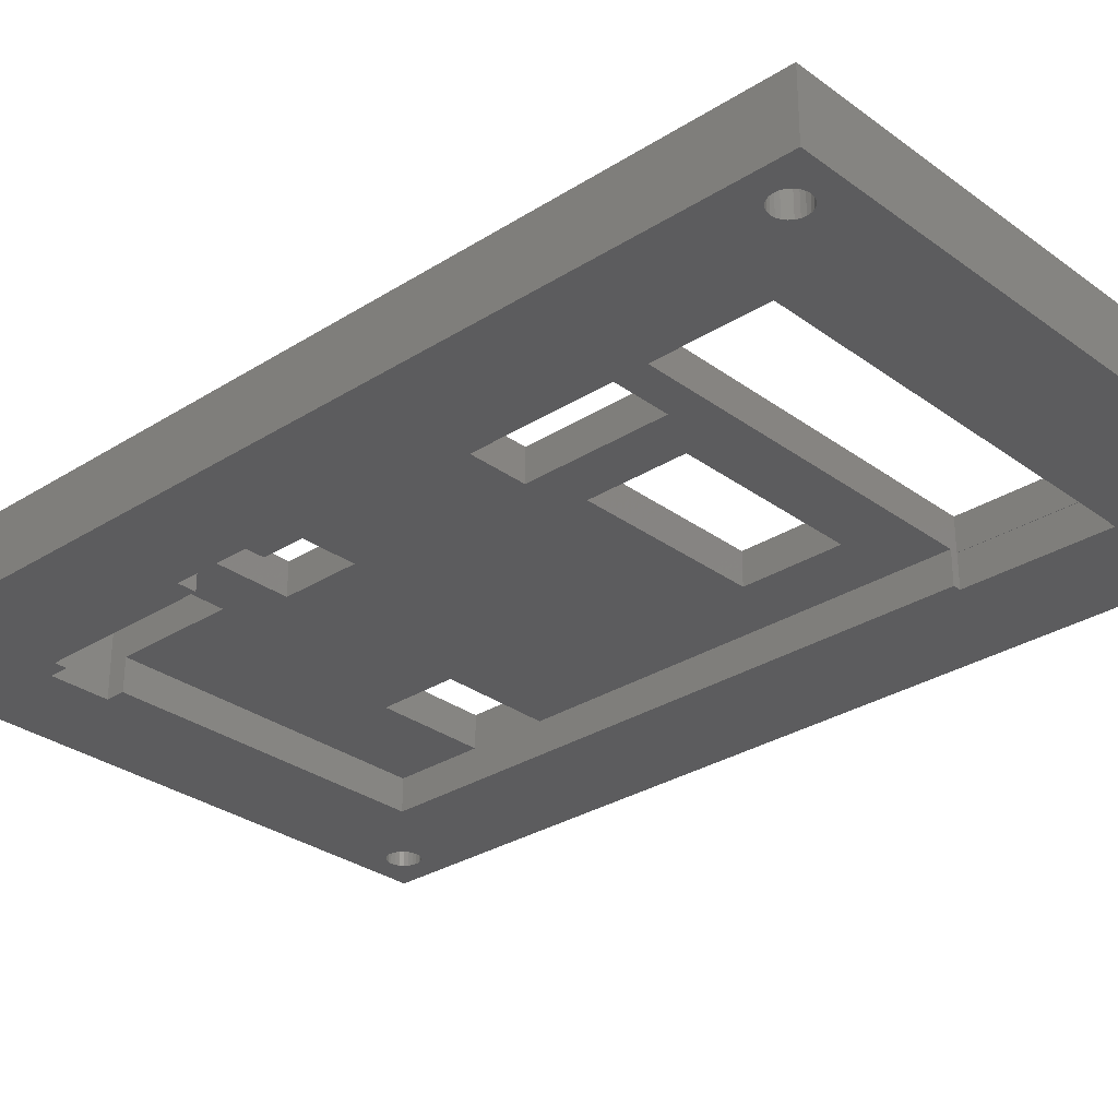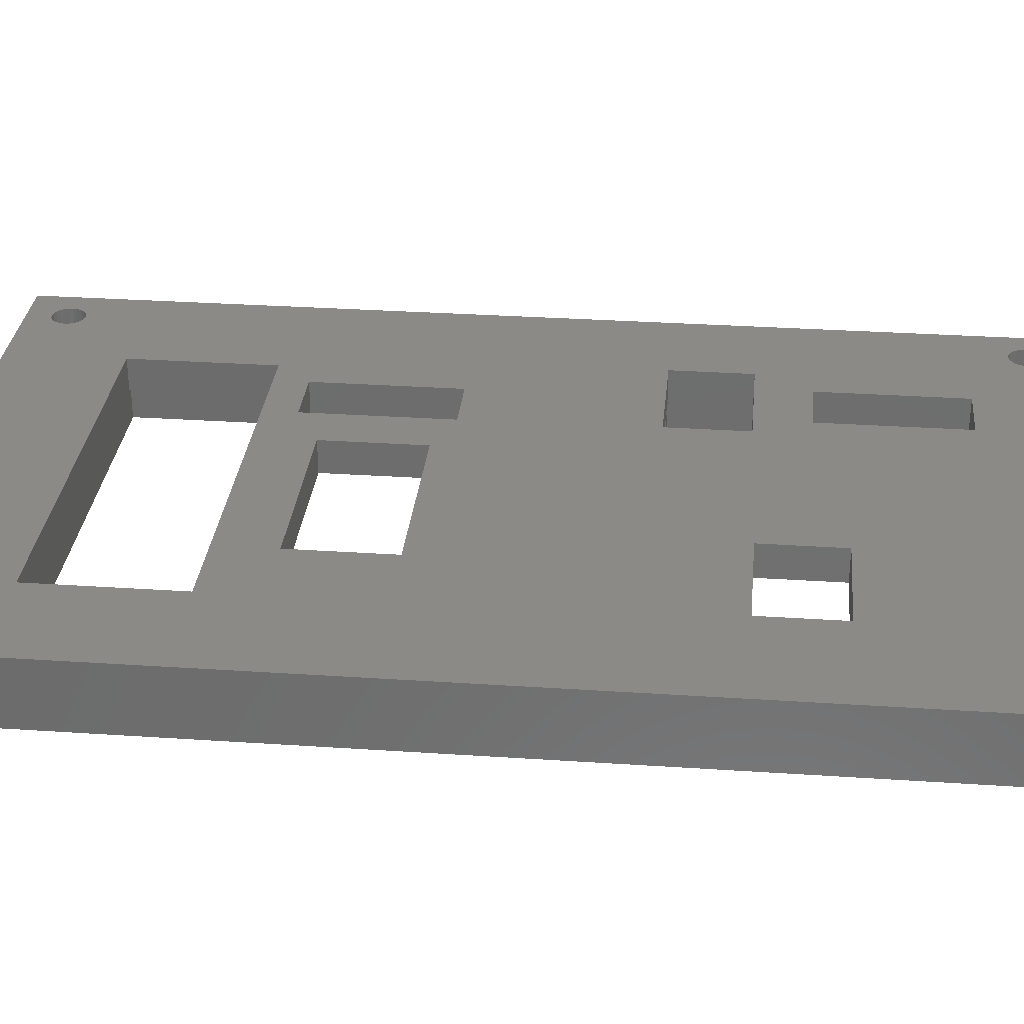
<metadata>
{"format":"stl","ext":"stl","renderer":"f3d","projection":"perspective","resolution":1024,"background":"white","views":[{"elev":-29.7,"azim":133.0,"up":"+Z"},{"elev":30.3,"azim":-84.4,"up":"+Z"}]}
</metadata>
<code>
# stl→obj: 386 verts, 810 faces
v 18.97 29.89 0
v -18.97 29.89 0
v -18.97 29.89 2
v 18.97 29.89 2
v -18.97 -29.89 0
v -18.97 -29.89 2
v 18.97 -29.89 0
v 18.97 -29.89 2
v 16.97 -28.26 0
v 17.18 -28.1 0
v 17.34 -27.89 0
v 17.44 -27.65 0
v 16.73 -28.36 0
v 16.47 -28.39 0
v 17.47 -27.39 0
v 16.21 -28.36 0
v 17.44 -27.13 0
v 15.97 -28.26 0
v 17.34 -26.89 0
v 11.22 -24.1 0
v 15.76 -26.68 0
v 15.6 -26.89 0
v 15.5 -27.13 0
v 15.47 -27.39 0
v 15.5 -27.65 0
v 15.6 -27.89 0
v 11.97 -22.89 0
v 16.73 -26.43 0
v 16.47 -26.39 0
v 16.21 -26.43 0
v 15.97 -26.53 0
v 11.22 -22.89 0
v 7.64 -24.1 0
v 15.76 -28.1 0
v 13.1 -12.27 0
v 17.18 -26.68 0
v 16.97 -26.53 0
v 11.97 -12.27 0
v 13.1 -7.48 0
v -15.97 -28.26 0
v -15.76 -28.1 0
v -15.6 -27.89 0
v -16.97 -28.26 0
v -16.73 -28.36 0
v -16.47 -28.39 0
v -16.21 -28.36 0
v -11.97 -22.89 0
v 7.64 -22.89 0
v -15.47 -27.39 0
v -15.5 -27.13 0
v -15.6 -26.89 0
v -15.5 -27.65 0
v -15.76 -26.68 0
v -17.18 -28.1 0
v -17.34 -27.89 0
v -15.97 -26.53 0
v -17.44 -27.65 0
v -16.21 -26.43 0
v -17.47 -27.39 0
v -16.47 -26.39 0
v -17.44 -27.13 0
v -16.73 -26.43 0
v -17.34 -26.89 0
v -16.97 -26.53 0
v 16.97 26.53 0
v 17.18 26.68 0
v 17.34 26.89 0
v 11.97 22.89 0
v 11.97 -7.48 0
v 15.97 26.53 0
v 16.21 26.43 0
v 16.47 26.39 0
v 16.73 26.43 0
v 17.47 27.39 0
v 17.44 27.65 0
v 17.34 27.89 0
v 17.44 27.13 0
v 17.18 28.1 0
v 15.76 26.68 0
v 15.6 26.89 0
v 16.97 28.26 0
v 15.5 27.13 0
v 16.73 28.36 0
v 16.47 28.39 0
v 15.47 27.39 0
v 15.5 27.65 0
v 16.21 28.36 0
v 15.6 27.89 0
v 15.97 28.26 0
v -12.47 14.22 0
v -11.97 14.22 0
v -17.18 -26.68 0
v -12.47 22.85 0
v -11.97 22.89 0
v -11.97 22.85 0
v -15.97 26.53 0
v -15.76 26.68 0
v -15.6 26.89 0
v -16.21 26.43 0
v -15.5 27.13 0
v -15.47 27.39 0
v -16.47 26.39 0
v -16.73 26.43 0
v -15.5 27.65 0
v -15.6 27.89 0
v 15.76 28.1 0
v -16.97 26.53 0
v -15.76 28.1 0
v -17.18 26.68 0
v -15.97 28.26 0
v -17.34 26.89 0
v -16.97 28.26 0
v -17.18 28.1 0
v -17.34 27.89 0
v -17.44 27.65 0
v -17.47 27.39 0
v -17.44 27.13 0
v -16.21 28.36 0
v -16.47 28.39 0
v -16.73 28.36 0
v -18.97 29.89 4
v 18.97 29.89 4
v -18.97 -29.89 4
v 18.97 -29.89 4
v 17.47 -27.39 2
v 17.44 -27.13 2
v 17.34 -26.89 2
v 17.18 -26.68 2
v 16.97 -26.53 2
v 16.73 -26.43 2
v 16.47 -26.39 2
v 16.21 -26.43 2
v 15.97 -26.53 2
v 15.76 -26.68 2
v 15.6 -26.89 2
v 15.5 -27.13 2
v 15.47 -27.39 2
v 15.5 -27.65 2
v 15.6 -27.89 2
v 15.76 -28.1 2
v 15.97 -28.26 2
v 16.21 -28.36 2
v 16.47 -28.39 2
v 16.73 -28.36 2
v 16.97 -28.26 2
v 17.18 -28.1 2
v 17.34 -27.89 2
v 17.44 -27.65 2
v -11.97 -17.35 2
v -11.97 -22.89 2
v -11.97 -12.57 2
v -11.97 14.21 2
v -11.97 14.22 2
v -12.45 14.22 2
v -12.47 14.22 2
v -12.47 22.85 2
v -11.97 22.85 2
v -11.97 22.89 2
v 11.97 22.89 2
v 11.97 -7.475 2
v 11.97 -7.48 2
v 13.01 -7.48 2
v 13.1 -7.48 2
v 13.1 -12.27 2
v 11.97 -12.27 2
v 11.97 -22.89 2
v 11.22 -22.89 2
v 11.22 -24.1 2
v 7.64 -24.1 2
v 7.64 -22.89 2
v 7.638 -22.89 2
v -15.47 -27.39 2
v -15.5 -27.13 2
v -15.6 -26.89 2
v -15.76 -26.68 2
v -15.97 -26.53 2
v -16.21 -26.43 2
v -16.47 -26.39 2
v -16.73 -26.43 2
v -16.97 -26.53 2
v -17.18 -26.68 2
v -17.34 -26.89 2
v -17.44 -27.13 2
v -17.47 -27.39 2
v -17.44 -27.65 2
v -17.34 -27.89 2
v -17.18 -28.1 2
v -16.97 -28.26 2
v -16.73 -28.36 2
v -16.47 -28.39 2
v -16.21 -28.36 2
v -15.97 -28.26 2
v -15.76 -28.1 2
v -15.6 -27.89 2
v -15.5 -27.65 2
v 17.47 27.39 2
v 17.44 27.65 2
v 17.34 27.89 2
v 17.18 28.1 2
v 16.97 28.26 2
v 16.73 28.36 2
v 16.47 28.39 2
v 16.21 28.36 2
v 15.97 28.26 2
v 15.76 28.1 2
v 15.6 27.89 2
v 15.5 27.65 2
v 15.47 27.39 2
v 15.5 27.13 2
v 15.6 26.89 2
v 15.76 26.68 2
v 15.97 26.53 2
v 16.21 26.43 2
v 16.47 26.39 2
v 16.73 26.43 2
v 16.97 26.53 2
v 17.18 26.68 2
v 17.34 26.89 2
v 17.44 27.13 2
v -15.47 27.39 2
v -15.5 27.65 2
v -15.6 27.89 2
v -15.76 28.1 2
v -15.97 28.26 2
v -16.21 28.36 2
v -16.47 28.39 2
v -16.73 28.36 2
v -16.97 28.26 2
v -17.18 28.1 2
v -17.34 27.89 2
v -17.44 27.65 2
v -17.47 27.39 2
v -17.44 27.13 2
v -17.34 26.89 2
v -17.18 26.68 2
v -16.97 26.53 2
v -16.73 26.43 2
v -16.47 26.39 2
v -16.21 26.43 2
v -15.97 26.53 2
v -15.76 26.68 2
v -15.6 26.89 2
v -15.5 27.13 2
v 17.18 -28.1 4
v 16.97 -28.26 4
v 17.34 -27.89 4
v 17.44 -27.65 4
v 16.73 -28.36 4
v 16.47 -28.39 4
v 17.47 -27.39 4
v 16.21 -28.36 4
v 17.44 -27.13 4
v 15.97 -28.26 4
v 17.34 -26.89 4
v 16.47 -26.39 4
v 11.22 -24.1 4
v 16.21 -26.43 4
v 15.97 -26.53 4
v 15.76 -26.68 4
v 15.6 -26.89 4
v 15.5 -27.13 4
v 15.47 -27.39 4
v 15.5 -27.65 4
v 15.6 -27.89 4
v 7.638 -24.1 4
v 15.76 -28.1 4
v 16.73 -26.43 4
v 11.22 -15.46 4
v 13.01 -12.26 4
v 17.18 -26.68 4
v 16.97 -26.53 4
v 13.01 -7.475 4
v 6.32 -12.26 4
v 7.638 -15.46 4
v -15.97 -28.26 4
v -15.76 -28.1 4
v -15.6 -27.89 4
v -15.5 -27.65 4
v -5.301 -17.35 4
v -15.47 -27.39 4
v -15.5 -27.13 4
v -15.6 -26.89 4
v -17.18 -28.1 4
v -16.97 -28.26 4
v -16.73 -28.36 4
v -16.47 -28.39 4
v -16.21 -28.36 4
v -17.34 -27.89 4
v -17.44 -27.65 4
v -17.47 -27.39 4
v -17.44 -27.13 4
v -17.34 -26.89 4
v -5.301 -12.57 4
v 6.32 -7.475 4
v 9.675 3.563 4
v -11.99 -17.35 4
v -15.76 -26.68 4
v -15.97 -26.53 4
v -16.21 -26.43 4
v -16.47 -26.39 4
v -16.73 -26.43 4
v -16.97 -26.53 4
v -17.18 -26.68 4
v 6.095 3.563 4
v -11.99 -12.57 4
v 3.104 4.668 4
v 11.46 14.21 4
v 9.675 12.2 4
v 6.095 12.2 4
v 3.104 10.69 4
v 17.34 26.89 4
v 17.18 26.68 4
v 16.97 26.53 4
v 16.73 26.43 4
v 17.47 27.39 4
v 17.44 27.65 4
v 17.34 27.89 4
v 17.44 27.13 4
v 17.18 28.1 4
v 16.97 28.26 4
v 11.46 22.85 4
v 15.6 26.89 4
v 15.76 26.68 4
v 15.97 26.53 4
v 16.21 26.43 4
v 16.47 26.39 4
v 16.73 28.36 4
v 15.5 27.13 4
v 16.47 28.39 4
v 15.47 27.39 4
v 16.21 28.36 4
v 15.5 27.65 4
v 15.97 28.26 4
v 15.6 27.89 4
v -8.085 4.668 4
v -8.085 10.69 4
v -12.45 14.21 4
v -15.76 26.68 4
v -15.97 26.53 4
v -12.45 22.85 4
v -15.6 26.89 4
v -16.21 26.43 4
v -15.5 27.13 4
v -15.47 27.39 4
v -16.47 26.39 4
v -15.5 27.65 4
v -16.73 26.43 4
v -15.6 27.89 4
v 15.76 28.1 4
v -16.97 26.53 4
v -15.76 28.1 4
v -17.18 26.68 4
v -15.97 28.26 4
v -17.34 26.89 4
v -16.21 28.36 4
v -16.47 28.39 4
v -16.73 28.36 4
v -16.97 28.26 4
v -17.18 28.1 4
v -17.34 27.89 4
v -17.44 27.65 4
v -17.47 27.39 4
v -17.44 27.13 4
v 11.22 -15.46 2
v 7.638 -15.46 2
v 13.01 -12.26 2
v 6.32 -12.26 2
v -5.301 -17.35 2
v -5.301 -12.57 2
v 6.32 -7.475 2
v 9.675 3.563 2
v 6.095 3.563 2
v 3.104 4.668 2
v 11.46 14.21 2
v 9.675 12.2 2
v 6.095 12.2 2
v 3.104 10.69 2
v 11.46 22.85 2
v -8.085 4.668 2
v -12.45 22.85 2
v -8.085 10.69 2
v -11.99 -12.57 2
v -11.99 -17.35 2
v -12.45 14.21 2
v 13.01 -7.475 2
v 7.638 -24.1 2
f 1 2 3
f 1 3 4
f 2 5 6
f 2 6 3
f 7 1 4
f 7 4 8
f 9 10 7
f 11 7 10
f 12 7 11
f 13 9 7
f 14 13 7
f 15 7 12
f 16 14 7
f 17 7 15
f 18 16 7
f 19 7 17
f 20 21 22
f 20 22 23
f 20 23 24
f 20 24 25
f 20 25 26
f 27 28 29
f 27 29 30
f 27 30 31
f 27 31 21
f 27 21 20
f 32 27 20
f 33 26 34
f 33 34 18
f 33 20 26
f 35 19 36
f 35 36 37
f 35 37 28
f 35 28 27
f 38 35 27
f 39 7 19
f 39 19 35
f 40 33 18
f 40 41 33
f 42 33 41
f 5 18 7
f 5 43 44
f 5 44 45
f 5 45 46
f 5 46 40
f 5 40 18
f 47 48 33
f 47 49 50
f 47 50 51
f 47 42 52
f 47 52 49
f 47 33 42
f 53 47 51
f 54 43 5
f 55 54 5
f 56 47 53
f 57 55 5
f 58 47 56
f 59 57 5
f 60 47 58
f 61 59 5
f 62 47 60
f 63 61 5
f 64 47 62
f 65 66 39
f 67 39 66
f 68 39 69
f 68 65 39
f 68 70 71
f 68 71 72
f 68 72 73
f 68 73 65
f 1 39 67
f 1 74 75
f 1 75 76
f 1 67 77
f 1 77 74
f 78 1 76
f 79 70 68
f 80 79 68
f 81 1 78
f 82 80 68
f 83 1 81
f 84 1 83
f 85 82 68
f 86 85 68
f 87 1 84
f 88 86 68
f 89 1 87
f 90 91 47
f 90 47 64
f 90 64 92
f 90 92 63
f 93 94 95
f 96 97 93
f 98 93 97
f 99 96 93
f 100 93 98
f 100 94 93
f 101 94 100
f 102 99 93
f 103 102 93
f 103 93 90
f 104 94 101
f 105 94 104
f 105 68 94
f 105 106 88
f 105 88 68
f 107 103 90
f 108 106 105
f 109 107 90
f 110 106 108
f 110 89 106
f 111 109 90
f 111 90 63
f 2 112 113
f 2 113 114
f 2 114 115
f 2 115 116
f 2 116 117
f 2 117 111
f 2 63 5
f 2 111 63
f 2 110 118
f 2 118 119
f 2 119 120
f 2 120 112
f 2 1 89
f 2 89 110
f 1 7 39
f 4 3 121
f 4 121 122
f 5 7 8
f 5 8 6
f 121 6 123
f 3 6 121
f 8 4 122
f 8 122 124
f 17 15 125
f 17 125 126
f 19 126 127
f 19 17 126
f 36 127 128
f 36 19 127
f 37 128 129
f 37 36 128
f 28 129 130
f 28 37 129
f 29 130 131
f 29 28 130
f 30 131 132
f 30 29 131
f 31 132 133
f 31 30 132
f 21 133 134
f 21 31 133
f 22 134 135
f 22 135 136
f 22 21 134
f 23 22 136
f 24 23 136
f 24 136 137
f 25 24 137
f 25 137 138
f 25 138 139
f 26 25 139
f 34 139 140
f 34 26 139
f 18 140 141
f 18 34 140
f 16 141 142
f 16 142 143
f 16 18 141
f 14 16 143
f 13 143 144
f 13 14 143
f 9 144 145
f 9 13 144
f 10 145 146
f 10 9 145
f 11 146 147
f 11 10 146
f 12 147 148
f 12 11 147
f 15 12 148
f 15 148 125
f 47 149 150
f 47 151 149
f 151 91 152
f 152 91 153
f 47 91 151
f 154 153 91
f 154 91 90
f 155 154 90
f 93 155 90
f 156 155 93
f 157 156 93
f 157 93 95
f 95 94 157
f 157 94 158
f 94 68 158
f 158 68 159
f 68 160 159
f 160 69 161
f 68 69 160
f 161 69 162
f 162 39 163
f 69 39 162
f 39 35 163
f 163 35 164
f 35 38 164
f 164 38 165
f 38 27 165
f 165 27 166
f 27 32 166
f 166 32 167
f 32 20 167
f 167 20 168
f 168 20 168
f 168 33 169
f 20 33 168
f 33 48 169
f 169 48 170
f 170 48 171
f 171 47 150
f 48 47 171
f 50 49 172
f 50 172 173
f 51 173 174
f 51 50 173
f 53 174 175
f 53 51 174
f 56 175 176
f 56 53 175
f 58 176 177
f 58 56 176
f 60 177 178
f 60 58 177
f 62 178 179
f 62 60 178
f 64 179 180
f 64 62 179
f 92 180 181
f 92 64 180
f 63 181 182
f 63 182 183
f 63 92 181
f 61 63 183
f 59 61 183
f 59 183 184
f 57 59 184
f 57 184 185
f 57 185 186
f 55 57 186
f 54 186 187
f 54 55 186
f 43 187 188
f 43 54 187
f 44 188 189
f 44 189 190
f 44 43 188
f 45 44 190
f 46 190 191
f 46 45 190
f 40 191 192
f 40 46 191
f 41 192 193
f 41 40 192
f 42 193 194
f 42 41 193
f 52 194 195
f 52 42 194
f 49 52 195
f 49 195 172
f 75 74 196
f 75 196 197
f 76 197 198
f 76 75 197
f 78 198 199
f 78 76 198
f 81 199 200
f 81 78 199
f 83 200 201
f 83 81 200
f 84 201 202
f 84 83 201
f 87 202 203
f 87 84 202
f 89 203 204
f 89 87 203
f 106 204 205
f 106 89 204
f 88 205 206
f 88 206 207
f 88 106 205
f 86 88 207
f 85 86 207
f 85 207 208
f 82 85 208
f 82 208 209
f 82 209 210
f 80 82 210
f 79 210 211
f 79 80 210
f 70 211 212
f 70 79 211
f 71 212 213
f 71 213 214
f 71 70 212
f 72 71 214
f 73 214 215
f 73 72 214
f 65 215 216
f 65 73 215
f 66 216 217
f 66 65 216
f 67 217 218
f 67 66 217
f 77 218 219
f 77 67 218
f 74 77 219
f 74 219 196
f 104 101 220
f 104 220 221
f 105 221 222
f 105 104 221
f 108 222 223
f 108 105 222
f 110 223 224
f 110 108 223
f 118 224 225
f 118 110 224
f 119 225 226
f 119 118 225
f 120 226 227
f 120 119 226
f 112 227 228
f 112 120 227
f 113 228 229
f 113 112 228
f 114 229 230
f 114 230 231
f 114 113 229
f 115 114 231
f 116 115 231
f 116 231 232
f 117 116 232
f 117 232 233
f 117 233 234
f 111 117 234
f 109 234 235
f 109 111 234
f 107 235 236
f 107 109 235
f 103 236 237
f 103 237 238
f 103 107 236
f 102 103 238
f 99 238 239
f 99 102 238
f 96 239 240
f 96 99 239
f 97 240 241
f 97 96 240
f 98 241 242
f 98 97 241
f 100 242 243
f 100 98 242
f 101 100 243
f 101 243 220
f 244 245 124
f 124 246 244
f 124 247 246
f 245 248 124
f 248 249 124
f 124 250 247
f 249 251 124
f 124 252 250
f 251 253 124
f 124 254 252
f 255 256 257
f 257 256 258
f 258 256 259
f 259 256 260
f 260 256 261
f 261 256 262
f 262 256 263
f 263 256 264
f 264 265 266
f 266 265 253
f 256 265 264
f 267 268 255
f 255 268 256
f 254 269 270
f 270 269 271
f 271 269 267
f 267 269 268
f 124 272 254
f 254 272 269
f 268 273 274
f 269 273 268
f 265 275 253
f 276 275 265
f 265 277 276
f 265 278 277
f 265 279 278
f 274 279 265
f 273 279 274
f 279 280 278
f 279 281 280
f 279 282 281
f 253 123 124
f 283 123 284
f 284 123 285
f 285 123 286
f 286 123 287
f 287 123 275
f 275 123 253
f 283 288 123
f 288 289 123
f 289 290 123
f 290 291 123
f 291 292 123
f 273 293 279
f 294 293 273
f 272 295 294
f 279 296 282
f 282 296 297
f 297 296 298
f 298 296 299
f 299 296 300
f 300 296 301
f 301 296 302
f 302 296 303
f 295 304 294
f 296 305 303
f 303 305 292
f 304 306 294
f 294 306 293
f 295 307 308
f 272 307 295
f 307 309 308
f 309 310 304
f 304 310 306
f 272 311 307
f 307 311 312
f 312 313 307
f 313 314 307
f 124 122 272
f 272 122 311
f 315 122 316
f 316 122 317
f 311 122 318
f 318 122 315
f 122 319 317
f 122 320 319
f 314 321 307
f 322 321 323
f 323 321 324
f 324 321 325
f 325 321 326
f 326 321 314
f 122 327 320
f 322 328 321
f 122 329 327
f 328 330 321
f 122 331 329
f 330 332 321
f 122 333 331
f 332 334 321
f 293 335 305
f 306 335 293
f 336 337 335
f 305 337 292
f 335 337 305
f 338 339 340
f 340 341 338
f 339 342 340
f 340 343 341
f 340 344 343
f 342 345 340
f 321 346 340
f 340 346 344
f 340 347 337
f 345 347 340
f 334 348 321
f 321 348 346
f 349 348 334
f 347 350 337
f 349 351 348
f 350 352 337
f 349 353 351
f 333 353 349
f 337 354 292
f 352 354 337
f 353 121 355
f 355 121 356
f 356 121 357
f 357 121 358
f 358 121 359
f 359 121 360
f 360 121 361
f 361 121 362
f 362 121 363
f 363 121 354
f 292 121 123
f 354 121 292
f 122 121 333
f 333 121 353
f 307 337 309
f 309 337 310
f 310 337 336
f 6 8 124
f 6 124 123
f 126 125 250
f 126 250 252
f 127 252 254
f 127 126 252
f 128 254 270
f 128 127 254
f 129 270 271
f 129 128 270
f 130 271 267
f 130 129 271
f 131 267 255
f 131 255 257
f 131 130 267
f 132 131 257
f 133 257 258
f 133 132 257
f 134 258 259
f 134 133 258
f 135 259 260
f 135 260 261
f 135 134 259
f 136 135 261
f 137 136 261
f 137 261 262
f 138 137 262
f 138 262 263
f 138 263 264
f 139 138 264
f 140 264 266
f 140 139 264
f 141 266 253
f 141 140 266
f 142 253 251
f 142 141 253
f 143 251 249
f 143 142 251
f 144 143 249
f 144 249 248
f 145 248 245
f 145 144 248
f 146 245 244
f 146 145 245
f 147 244 246
f 147 146 244
f 148 246 247
f 148 147 246
f 125 247 250
f 125 148 247
f 167 168 168
f 364 166 167
f 365 165 364
f 163 164 366
f 162 163 366
f 367 165 365
f 368 365 171
f 368 367 365
f 150 368 171
f 369 370 367
f 369 367 368
f 371 160 370
f 149 368 150
f 372 371 370
f 373 370 369
f 373 372 370
f 374 371 375
f 376 374 375
f 377 376 372
f 377 372 373
f 378 159 374
f 379 369 151
f 379 373 369
f 158 378 157
f 380 154 155
f 156 380 155
f 156 157 380
f 158 159 378
f 159 160 374
f 374 160 371
f 367 366 165
f 164 165 366
f 165 166 364
f 168 364 167
f 151 152 381
f 151 381 379
f 152 374 376
f 152 376 377
f 152 377 381
f 378 380 157
f 151 382 149
f 149 382 383
f 153 384 152
f 153 154 384
f 385 160 162
f 162 160 161
f 168 169 256
f 256 169 265
f 169 386 265
f 170 171 169
f 169 171 386
f 173 172 280
f 173 280 281
f 174 281 282
f 174 173 281
f 175 282 297
f 175 174 282
f 176 297 298
f 176 175 297
f 177 298 299
f 177 176 298
f 178 299 300
f 178 300 301
f 178 177 299
f 179 178 301
f 180 301 302
f 180 179 301
f 181 302 303
f 181 180 302
f 182 303 292
f 182 292 291
f 182 181 303
f 183 182 291
f 184 183 291
f 184 291 290
f 185 184 290
f 185 290 289
f 185 289 288
f 186 185 288
f 187 288 283
f 187 186 288
f 188 283 284
f 188 187 283
f 189 284 285
f 189 188 284
f 190 285 286
f 190 189 285
f 191 190 286
f 191 286 287
f 192 287 275
f 192 191 287
f 193 275 276
f 193 192 275
f 194 276 277
f 194 193 276
f 195 277 278
f 195 194 277
f 172 278 280
f 172 195 278
f 197 196 315
f 197 315 316
f 198 316 317
f 198 197 316
f 199 317 319
f 199 198 317
f 200 319 320
f 200 199 319
f 201 320 327
f 201 200 320
f 202 327 329
f 202 329 331
f 202 201 327
f 203 202 331
f 204 331 333
f 204 203 331
f 205 333 349
f 205 204 333
f 206 349 334
f 206 334 332
f 206 205 349
f 207 206 332
f 208 207 332
f 208 332 330
f 209 208 330
f 209 330 328
f 209 328 322
f 210 209 322
f 211 322 323
f 211 210 322
f 212 323 324
f 212 211 323
f 213 324 325
f 213 212 324
f 214 325 326
f 214 213 325
f 215 214 326
f 215 326 314
f 216 314 313
f 216 215 314
f 217 313 312
f 217 216 313
f 218 312 311
f 218 217 312
f 219 311 318
f 219 218 311
f 196 318 315
f 196 219 318
f 221 220 344
f 221 344 346
f 222 346 348
f 222 221 346
f 223 348 351
f 223 222 348
f 224 351 353
f 224 223 351
f 225 353 355
f 225 224 353
f 226 355 356
f 226 356 357
f 226 225 355
f 227 226 357
f 228 357 358
f 228 227 357
f 229 358 359
f 229 228 358
f 230 359 360
f 230 360 361
f 230 229 359
f 231 230 361
f 232 231 361
f 232 361 362
f 233 232 362
f 233 362 363
f 233 363 354
f 234 233 354
f 235 354 352
f 235 234 354
f 236 352 350
f 236 235 352
f 237 350 347
f 237 236 350
f 238 347 345
f 238 237 347
f 239 238 345
f 239 345 342
f 240 342 339
f 240 239 342
f 241 339 338
f 241 240 339
f 242 338 341
f 242 241 338
f 243 341 343
f 243 242 341
f 220 343 344
f 220 243 343
f 384 154 337
f 154 340 337
f 154 380 340
f 374 152 307
f 307 152 337
f 152 384 337
f 378 374 321
f 321 374 307
f 380 378 340
f 340 378 321
f 379 381 335
f 335 381 336
f 373 379 306
f 306 379 335
f 377 373 310
f 310 373 306
f 381 377 336
f 336 377 310
f 386 171 265
f 171 274 265
f 171 365 274
f 364 168 268
f 268 168 256
f 365 364 274
f 274 364 268
f 372 309 304
f 372 376 309
f 371 372 295
f 295 372 304
f 375 295 308
f 375 371 295
f 376 375 309
f 309 375 308
f 383 382 296
f 296 382 305
f 368 149 279
f 279 149 296
f 149 383 296
f 369 368 293
f 293 368 279
f 382 151 305
f 151 293 305
f 151 369 293
f 367 370 273
f 273 370 294
f 366 367 269
f 269 367 273
f 385 162 272
f 162 269 272
f 162 366 269
f 370 160 294
f 294 160 272
f 160 385 272

</code>
